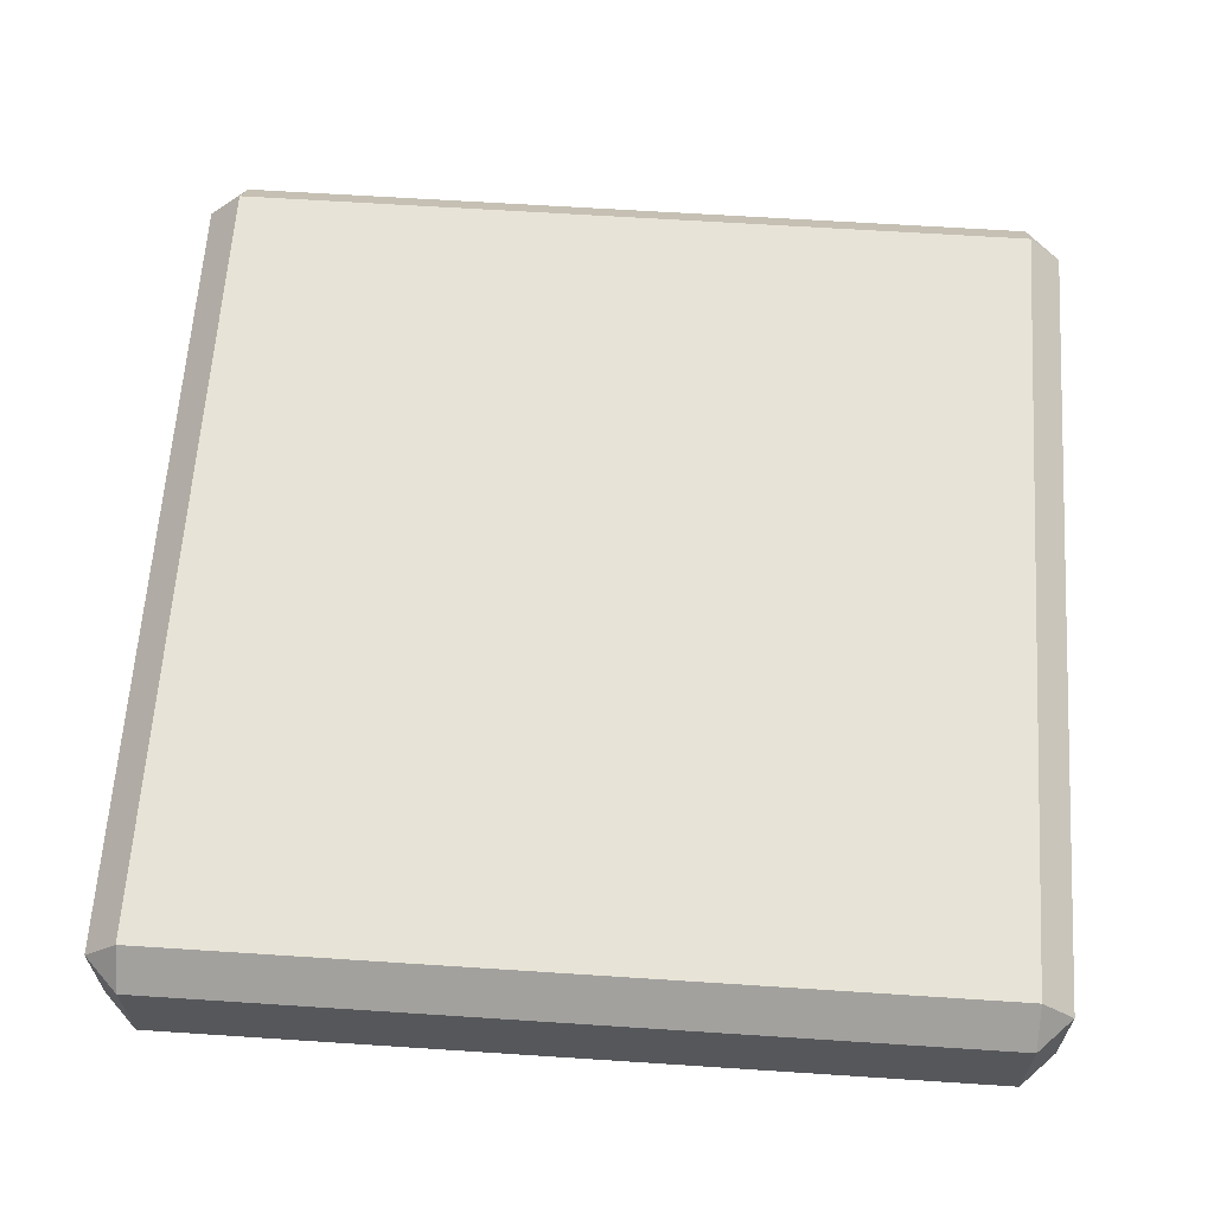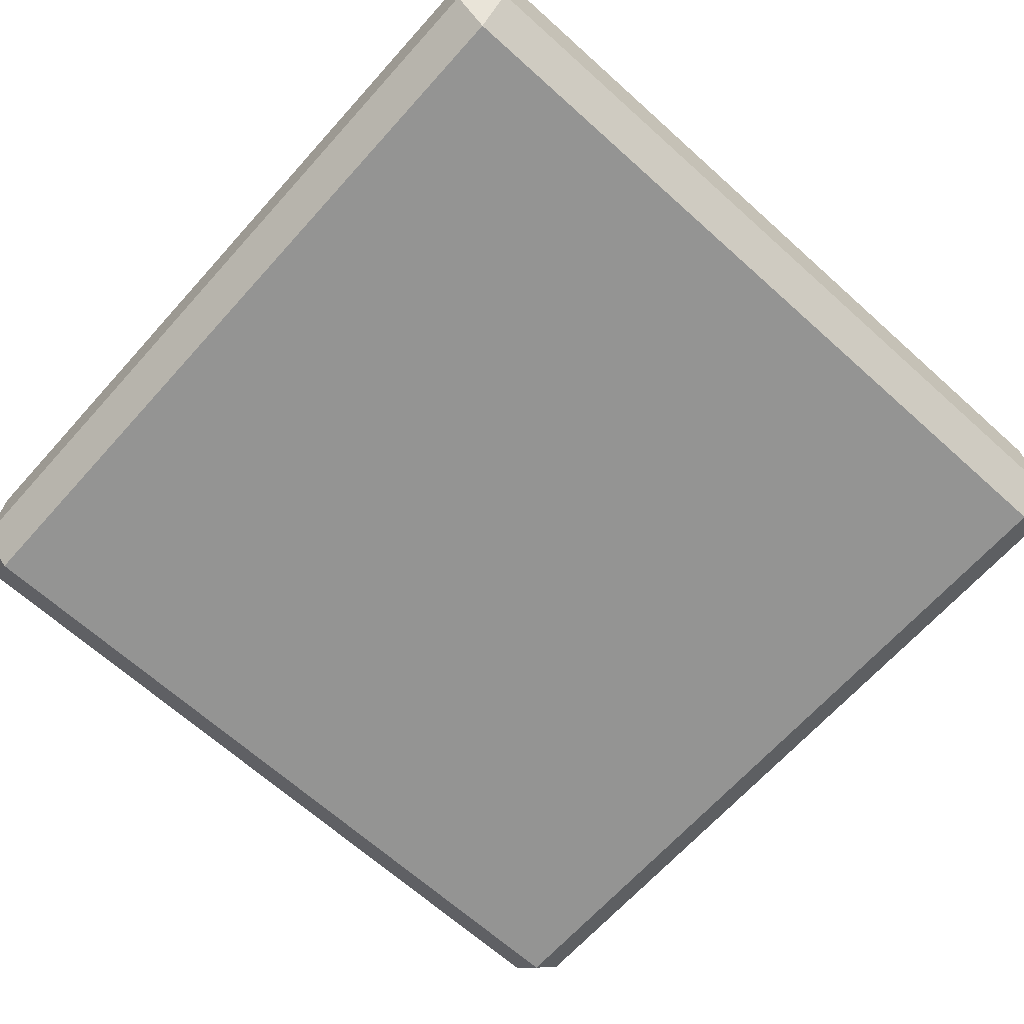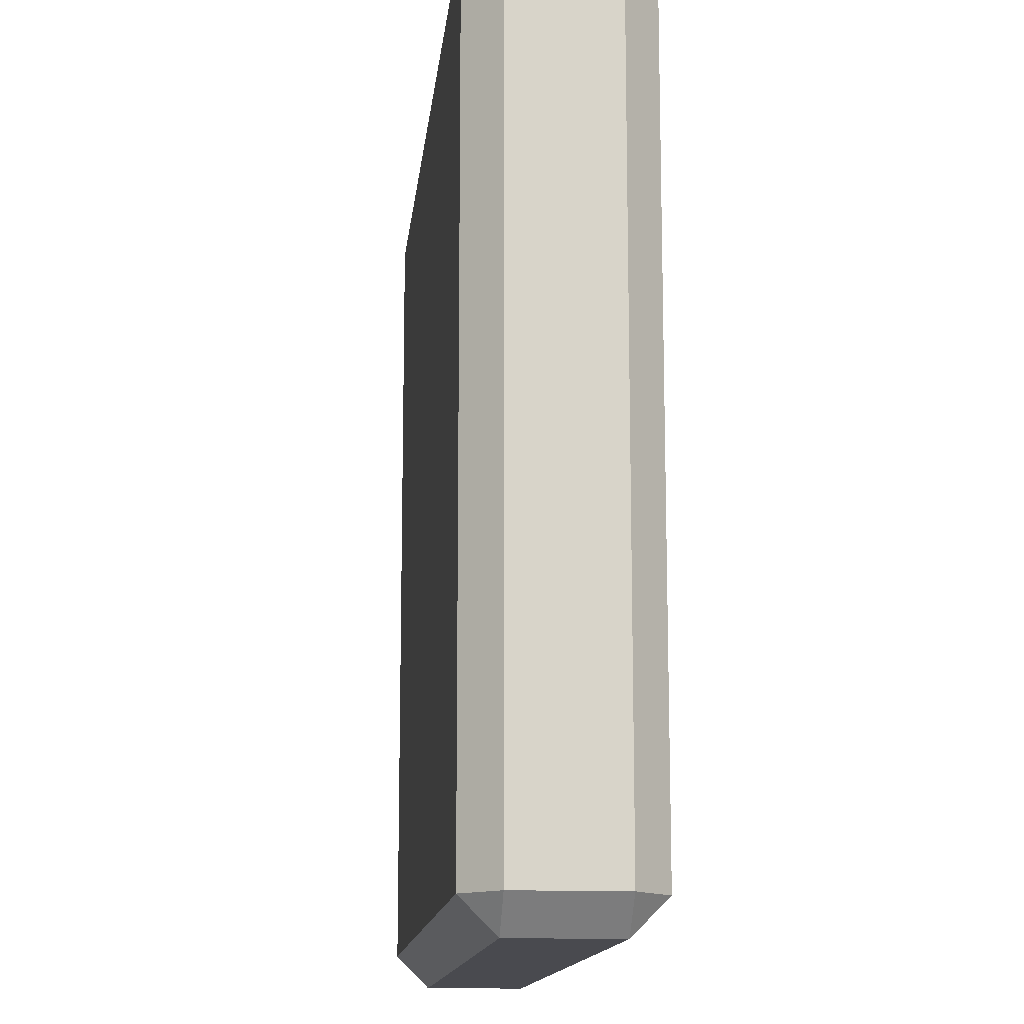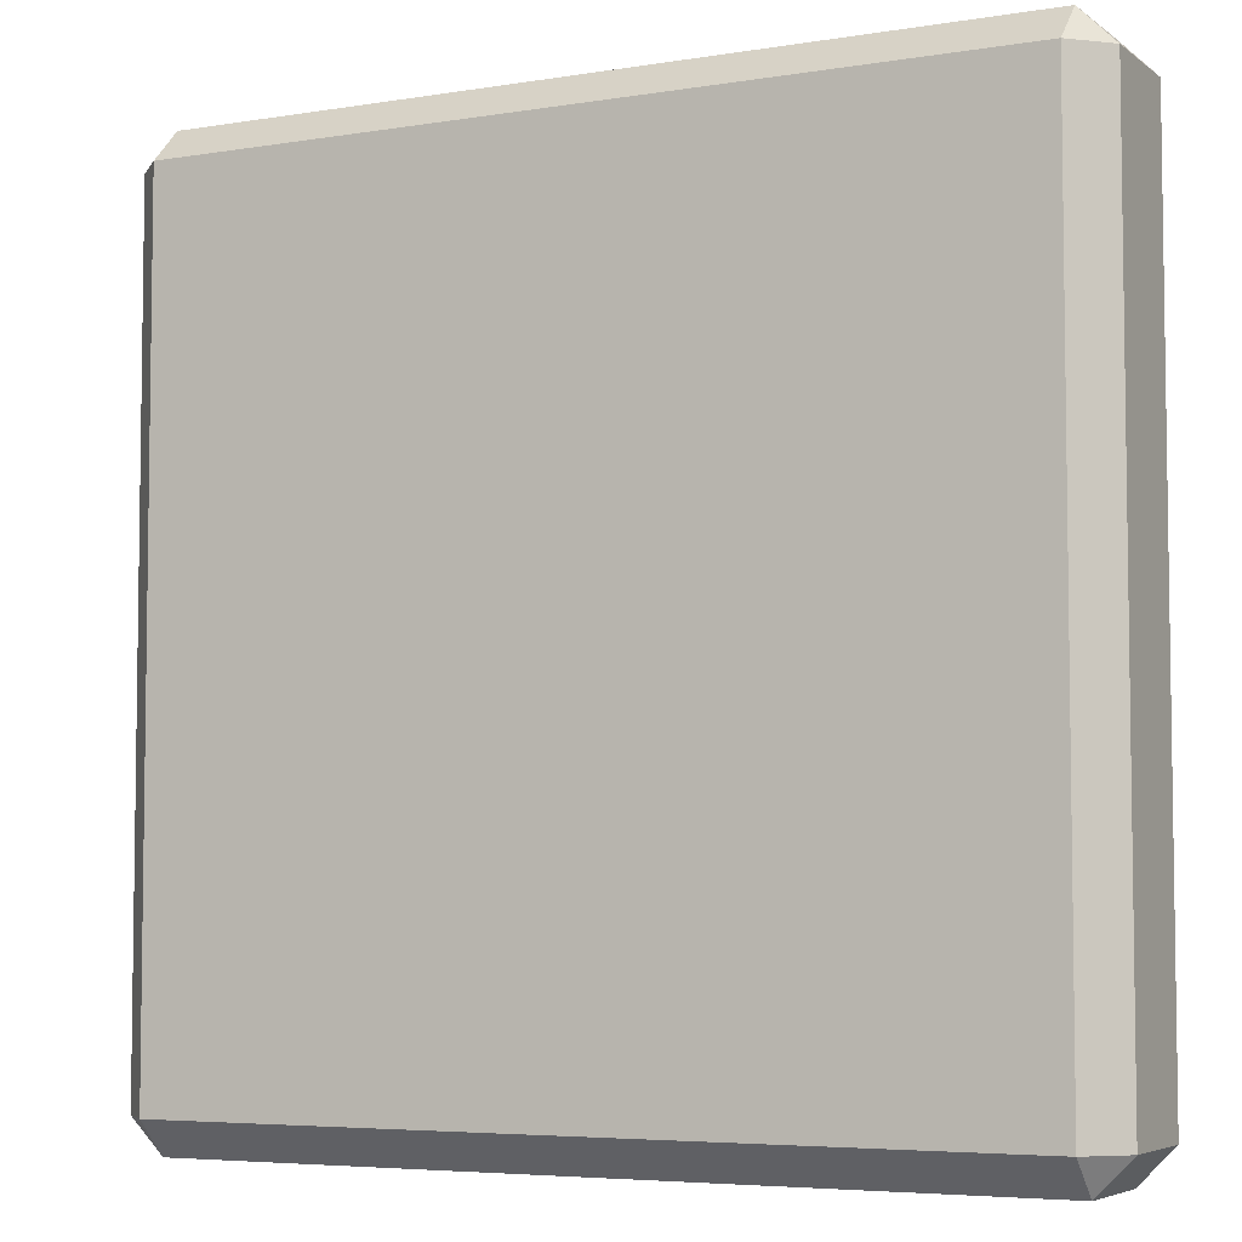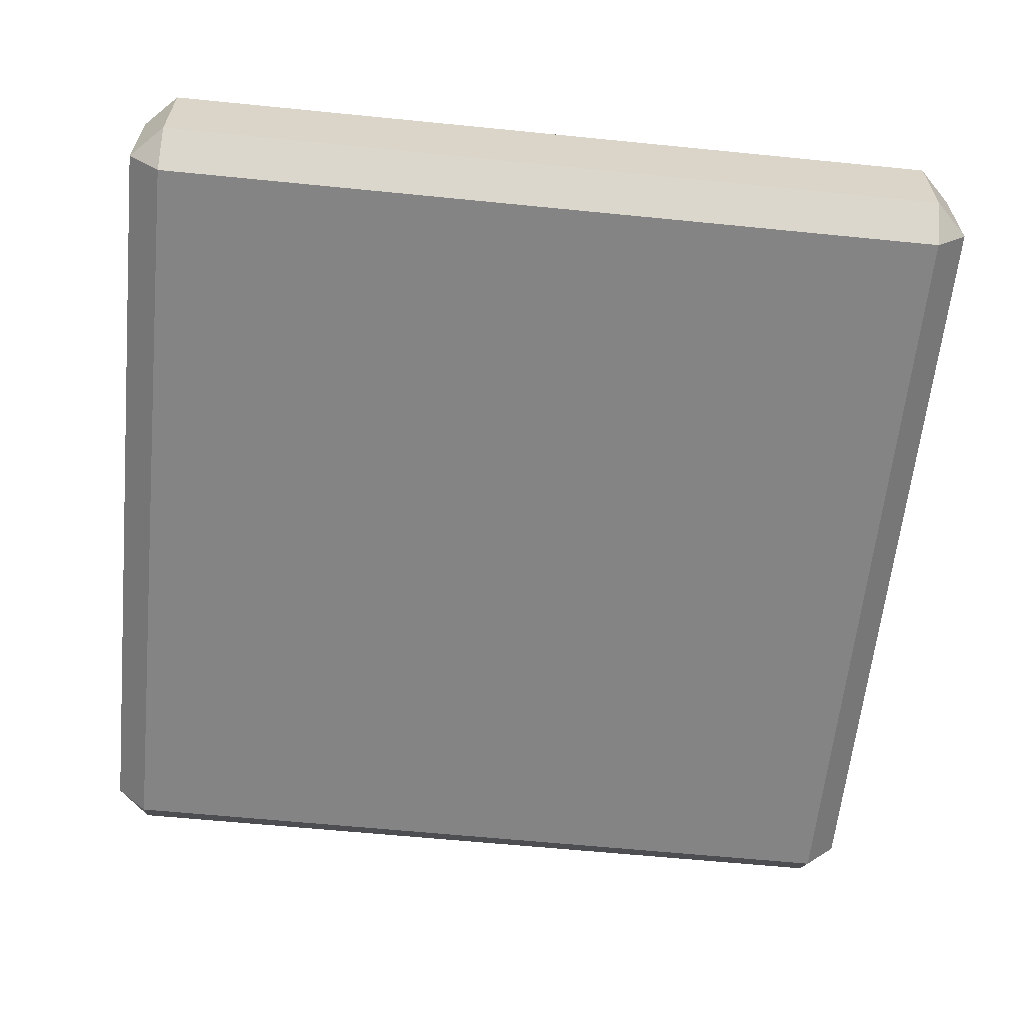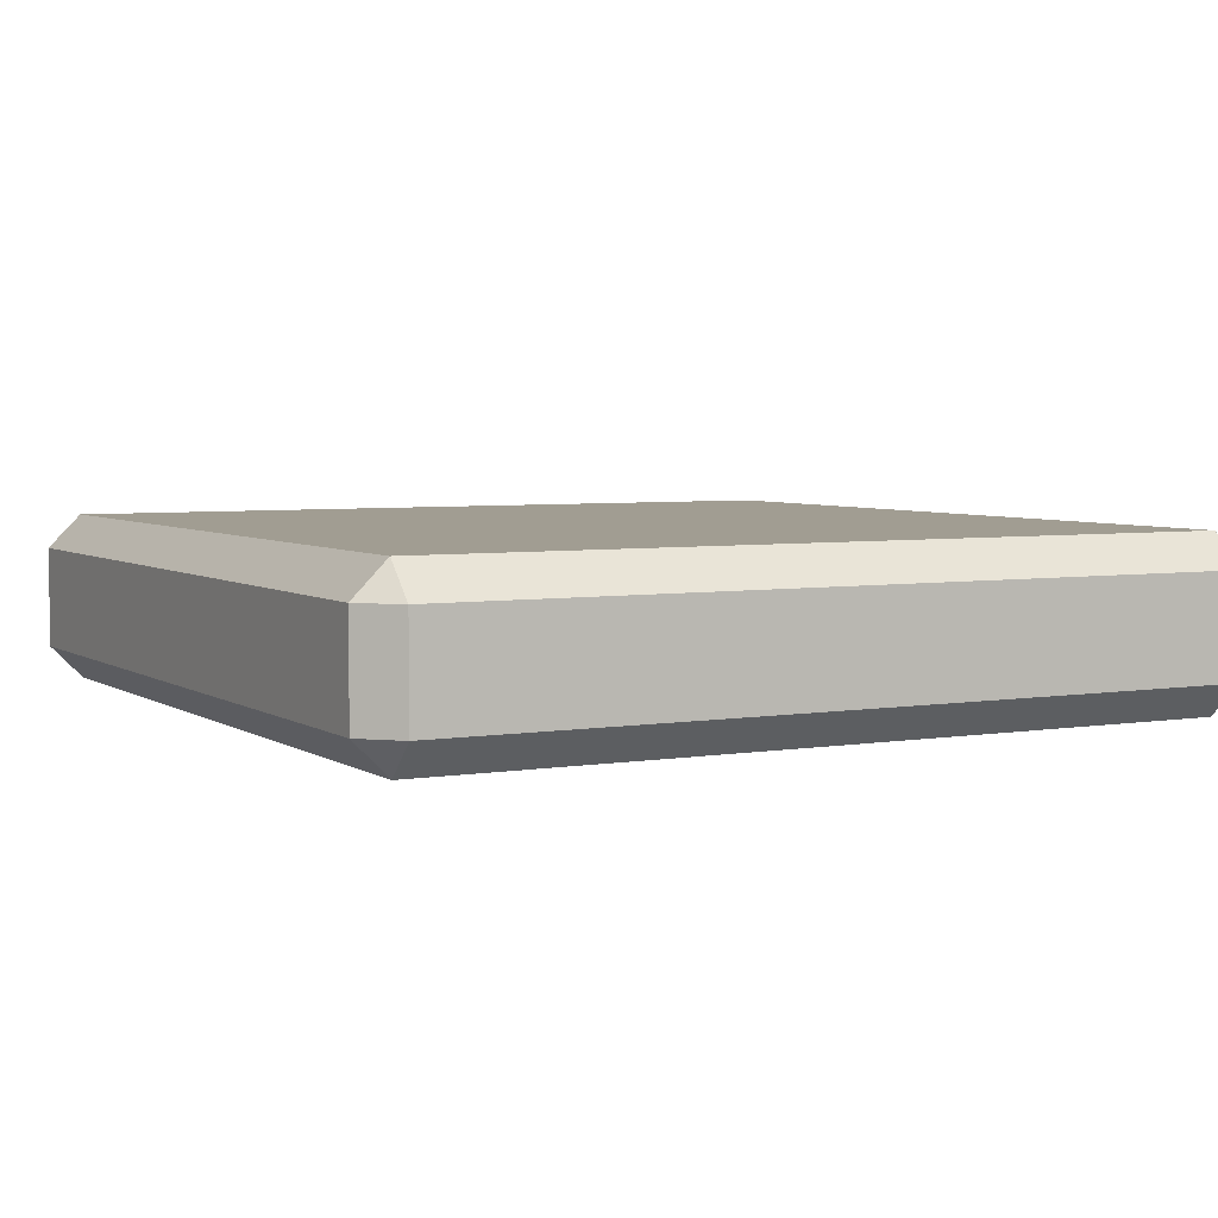
<metadata>
{"format":"obj","ext":"obj","renderer":"f3d","projection":"perspective","resolution":1024,"background":"white","views":[{"elev":62.7,"azim":-86.2,"up":"+Y"},{"elev":-67.0,"azim":-42.0,"up":"+Y"},{"elev":-13.6,"azim":84.2,"up":"+Z"},{"elev":-5.3,"azim":27.0,"up":"+Z"},{"elev":-61.5,"azim":-5.8,"up":"+Y"},{"elev":4.7,"azim":151.7,"up":"+Y"}]}
</metadata>
<code>
g default
v -0.3618 0.09842 0.3605
v -0.3618 0.1284 0.3905
v -0.3918 0.1284 0.3605
v 0.3832 0.1284 0.3605
v 0.3532 0.1284 0.3905
v 0.3532 0.09842 0.3605
v -0.3918 0.2184 0.3605
v -0.3618 0.2184 0.3905
v -0.3618 0.2484 0.3605
v 0.3532 0.2484 0.3605
v 0.3532 0.2184 0.3905
v 0.3832 0.2184 0.3605
v -0.3918 0.2184 -0.3545
v -0.3618 0.2484 -0.3545
v -0.3618 0.2184 -0.3845
v 0.3532 0.2184 -0.3845
v 0.3532 0.2484 -0.3545
v 0.3832 0.2184 -0.3545
v -0.3918 0.1284 -0.3545
v -0.3618 0.1284 -0.3845
v -0.3618 0.09842 -0.3545
v 0.3532 0.09842 -0.3545
v 0.3532 0.1284 -0.3845
v 0.3832 0.1284 -0.3545
g Button
f 1 3 19 21
f 2 1 6 5
f 3 2 8 7
f 4 6 22 24
f 5 4 12 11
f 7 9 14 13
f 9 8 11 10
f 10 12 18 17
f 13 15 20 19
f 15 14 17 16
f 16 18 24 23
f 21 20 23 22
f 2 5 11 8
f 9 10 17 14
f 15 16 23 20
f 21 22 6 1
f 4 24 18 12
f 19 3 7 13
f 1 2 3
f 4 5 6
f 7 8 9
f 10 11 12
f 13 14 15
f 16 17 18
f 19 20 21
f 22 23 24

</code>
